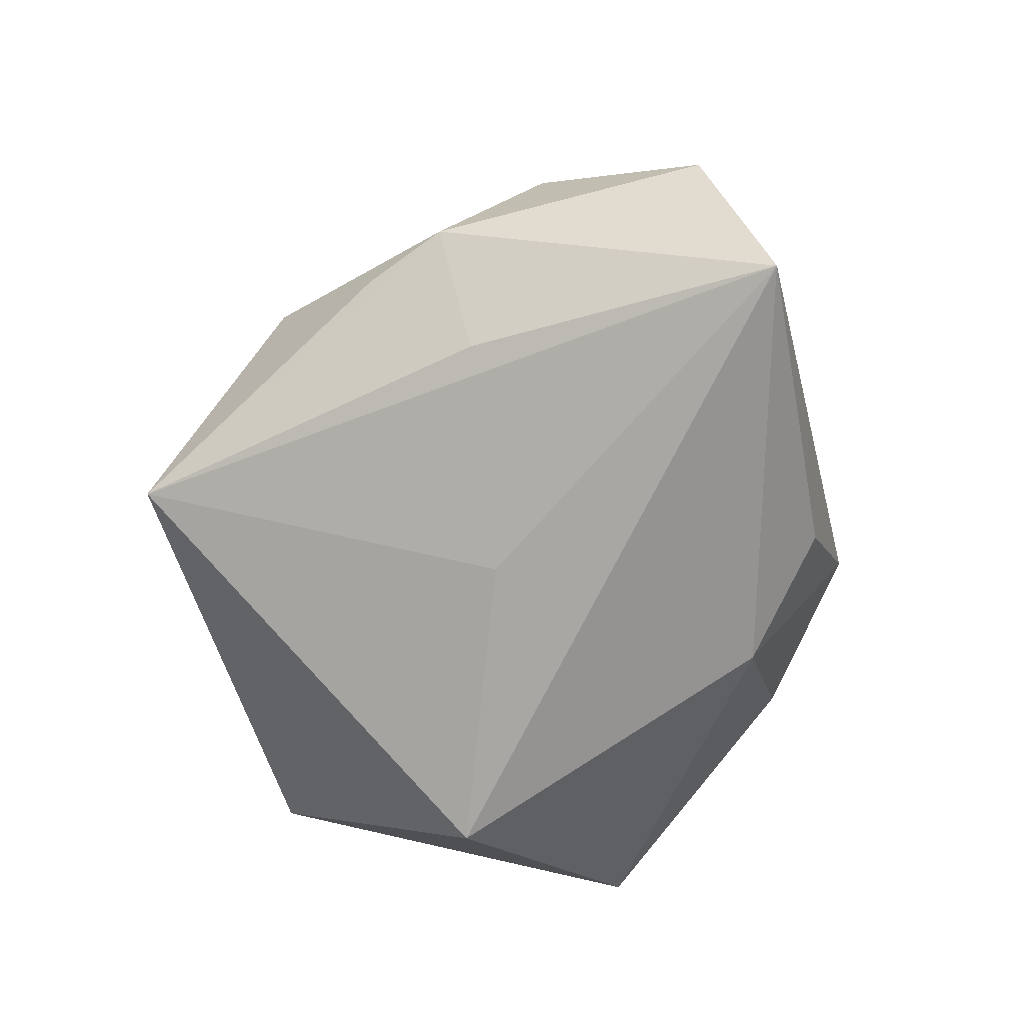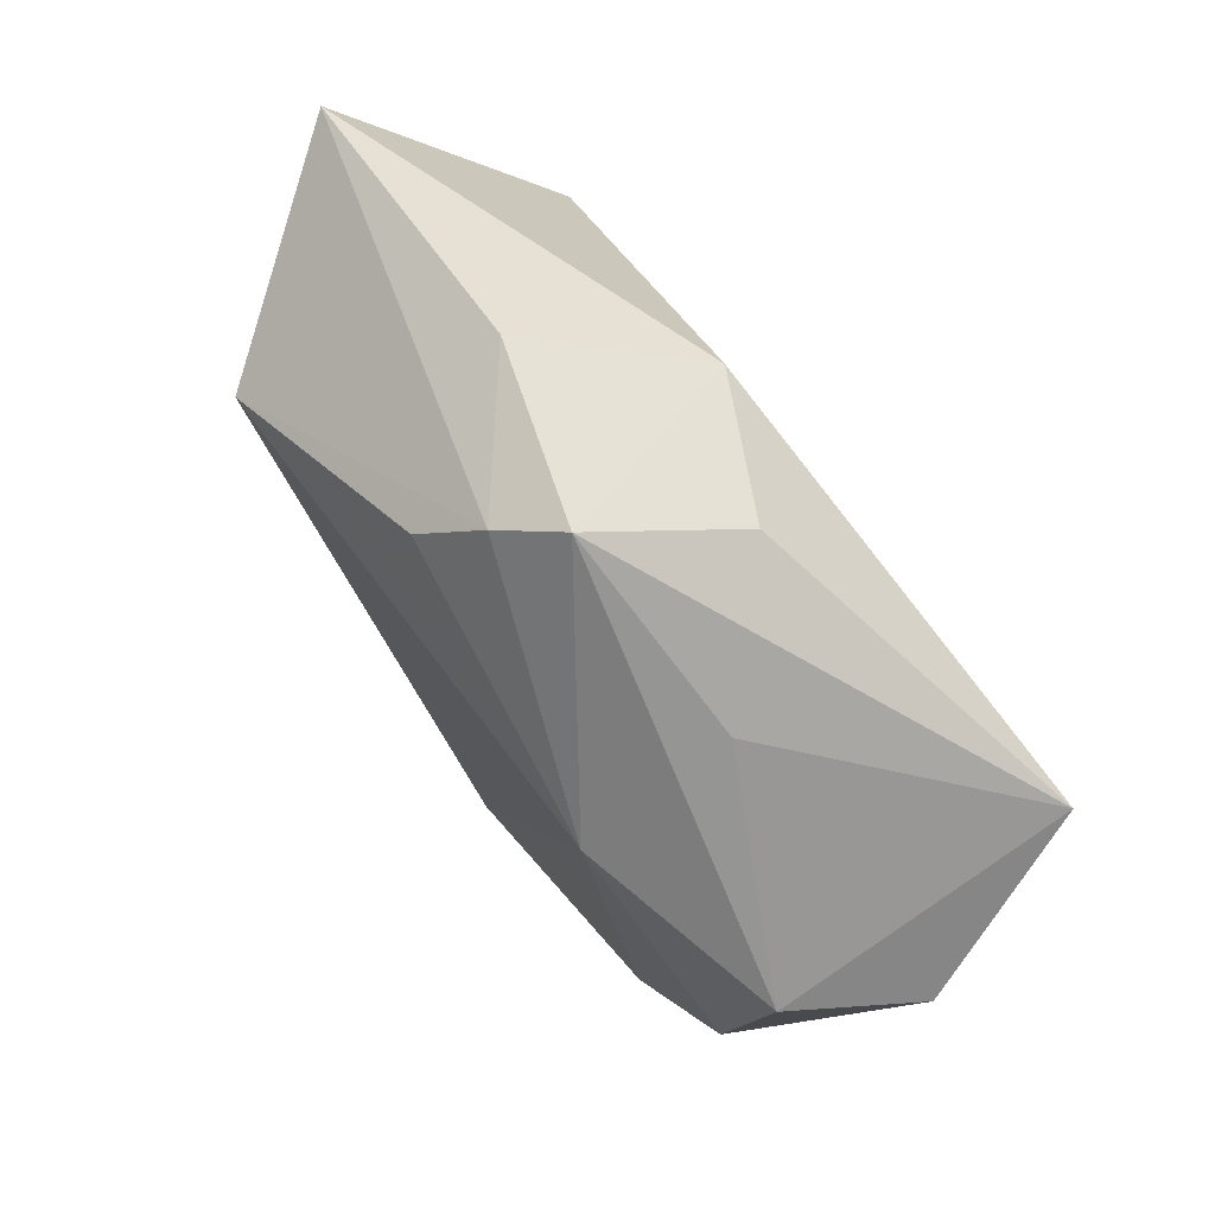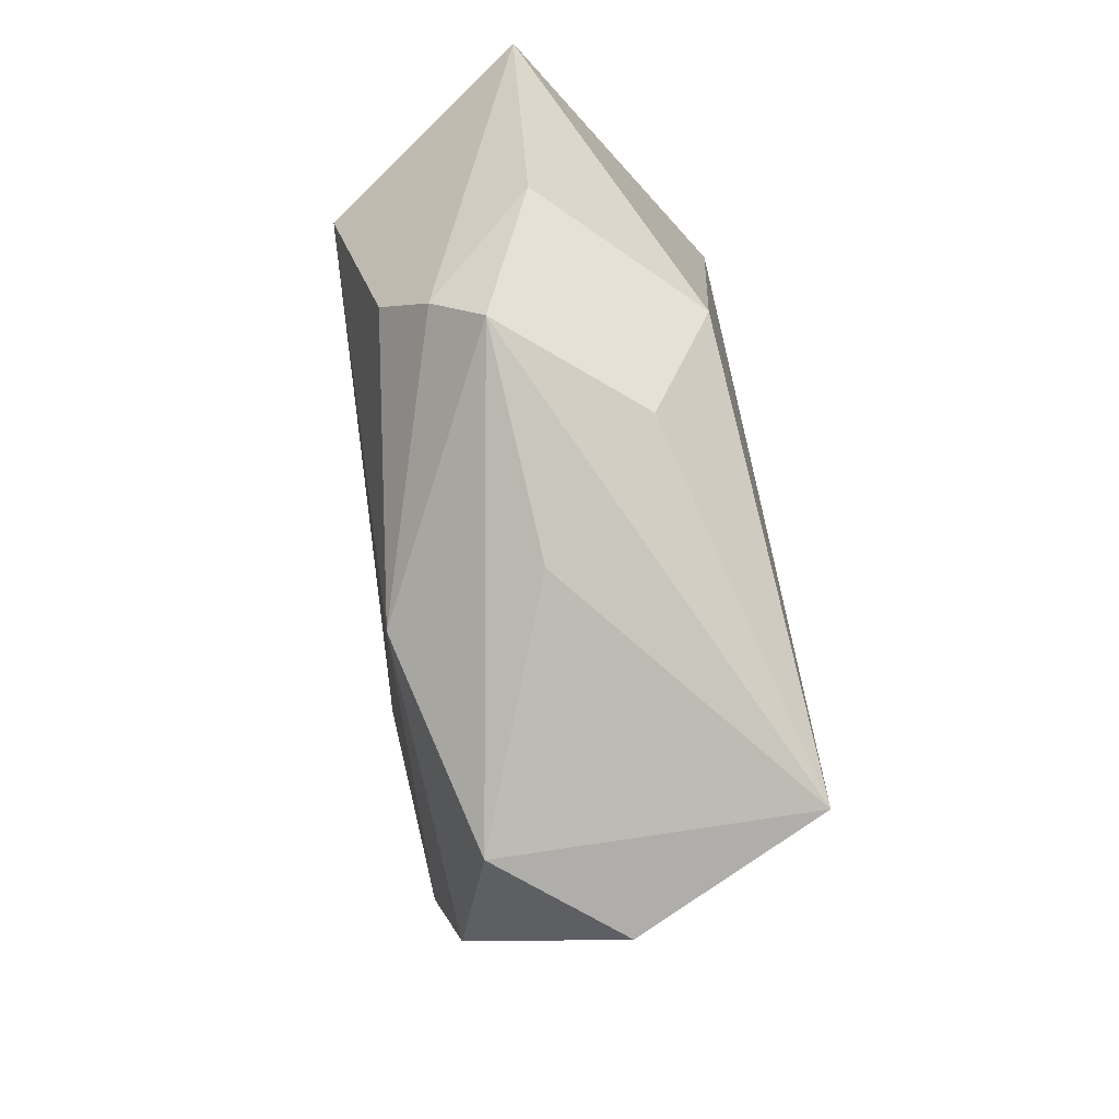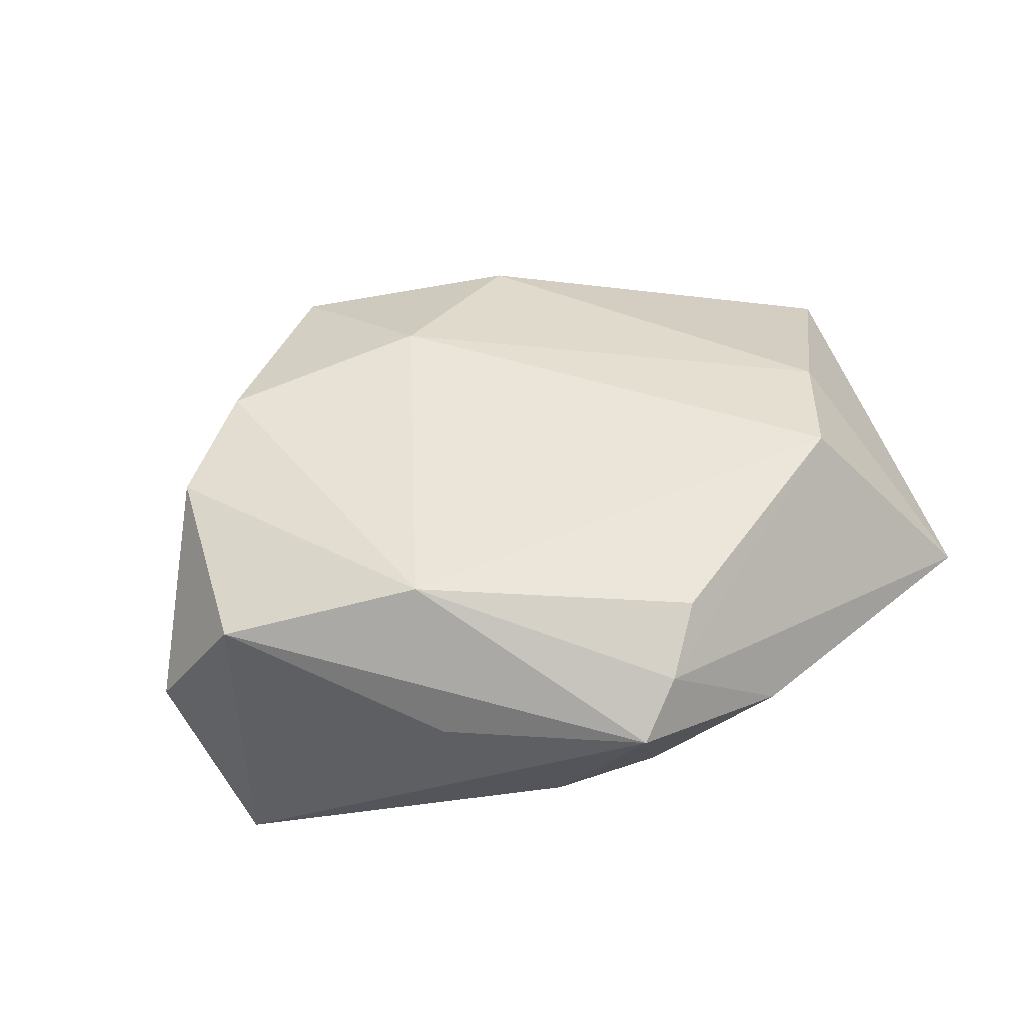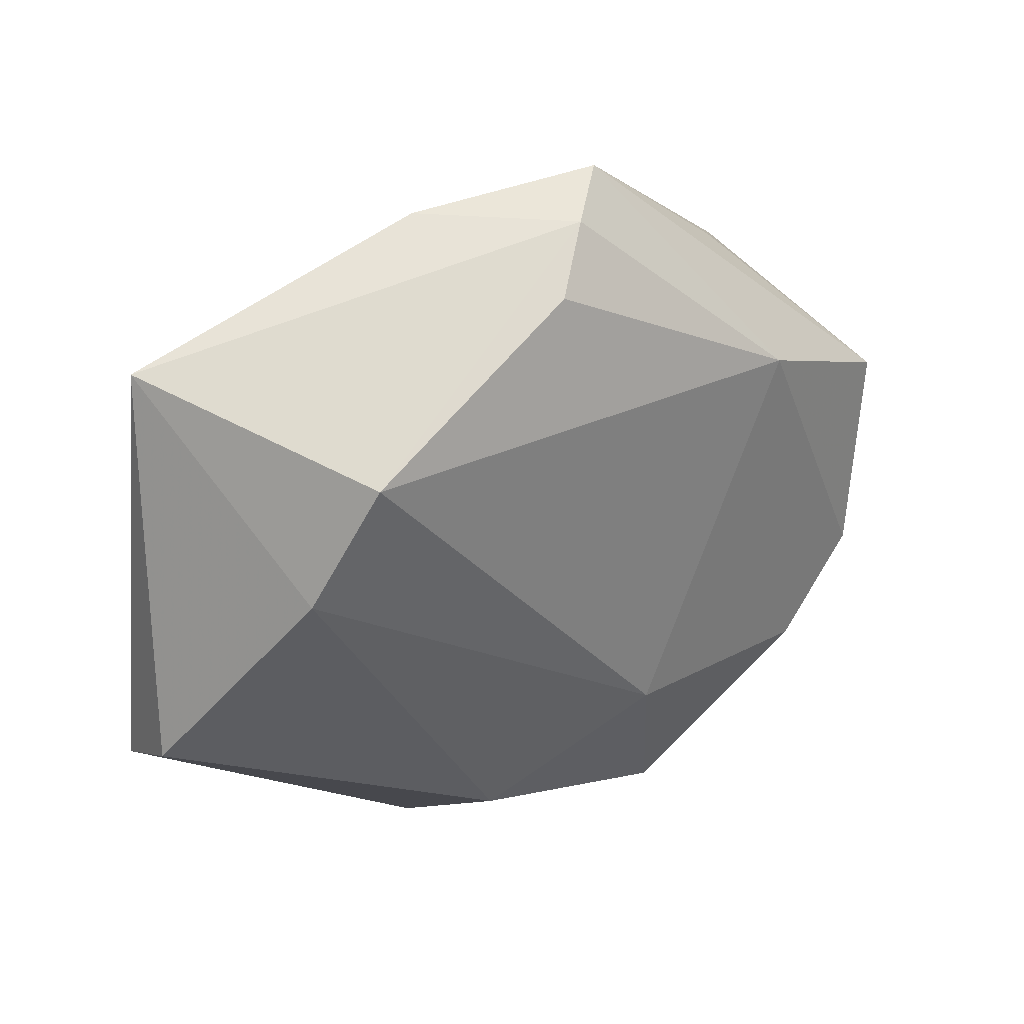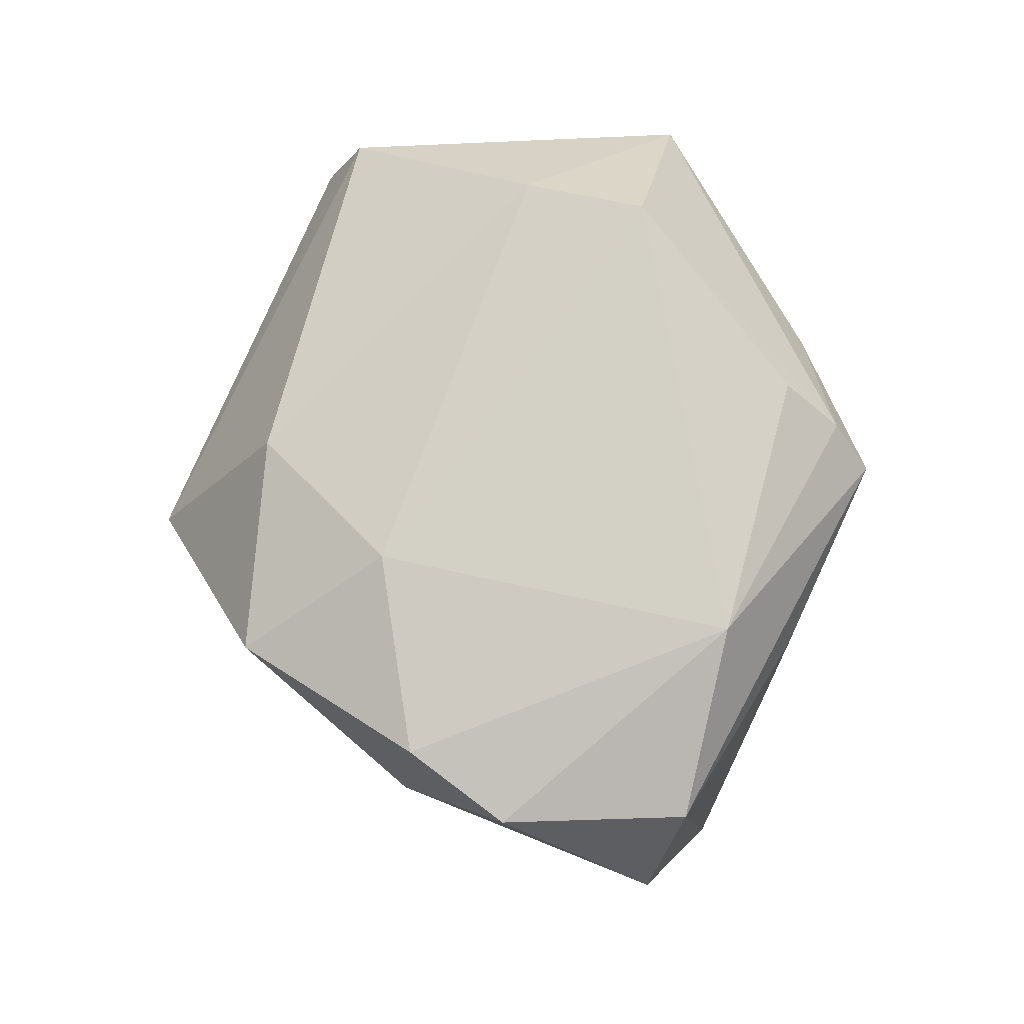
<metadata>
{"format":"obj","ext":"obj","renderer":"f3d","projection":"perspective","resolution":1024,"background":"white","views":[{"elev":-72.2,"azim":70.6,"up":"+Z"},{"elev":71.2,"azim":54.9,"up":"+Y"},{"elev":52.4,"azim":83.5,"up":"+Y"},{"elev":47.4,"azim":153.3,"up":"+Z"},{"elev":31.2,"azim":-34.4,"up":"+Y"},{"elev":78.8,"azim":77.8,"up":"+Z"}]}
</metadata>
<code>
v 0.002371 0.03613 0.01129
v 0.02333 -0.01604 -0.01339
v -0.002698 0.03077 0.01571
v -0.03252 0.002883 -0.02042
v 0.03258 -0.02335 -0.001453
v 0.02544 0.02587 0.00334
v 0.007402 0.03932 0.006542
v -0.04205 0.02692 -0.0007622
v -0.0011 0.02819 -0.01501
v -0.009637 -0.03067 0.01247
v 0.01355 -0.038 0.01056
v 0.01353 0.03143 -0.00782
v 0.02421 0.01692 0.01768
v -0.04584 -0.01259 0.006603
v -0.007748 -0.04637 -0.008641
v 0.04367 0.008021 0.01088
v 0.03007 -0.02145 0.01529
v 0.02421 -0.02914 -0.001445
v 0.0003777 -0.004891 -0.01848
v 0.0502 0.00278 -0.001725
v -0.01095 0.03657 0.0009046
v 0.007671 -0.02 0.01785
v 0.04467 0.01255 -0.01968
v 0.03996 -0.0128 0.01317
v -0.03309 0.006103 0.01655
v -0.02662 0.01845 0.01934
v -0.04577 -0.01701 -0.001488
f 23 4 9
f 19 23 15
f 15 4 19
f 19 4 23
f 8 9 4
f 27 4 15
f 27 8 4
f 7 23 12
f 12 9 7
f 23 9 12
f 6 23 7
f 7 16 6
f 6 16 23
f 24 16 13
f 13 16 7
f 15 23 2
f 2 5 15
f 23 5 2
f 11 5 24
f 11 10 15
f 20 5 23
f 24 5 20
f 23 16 20
f 20 16 24
f 26 8 25
f 7 9 21
f 9 8 21
f 14 10 25
f 25 8 14
f 8 27 14
f 14 27 15
f 15 10 14
f 15 5 18
f 18 11 15
f 5 11 18
f 3 26 13
f 13 26 22
f 25 10 22
f 22 26 25
f 10 11 22
f 1 13 7
f 1 3 13
f 7 21 1
f 1 21 8
f 8 26 1
f 26 3 1
f 24 13 17
f 13 22 17
f 17 11 24
f 17 22 11

</code>
